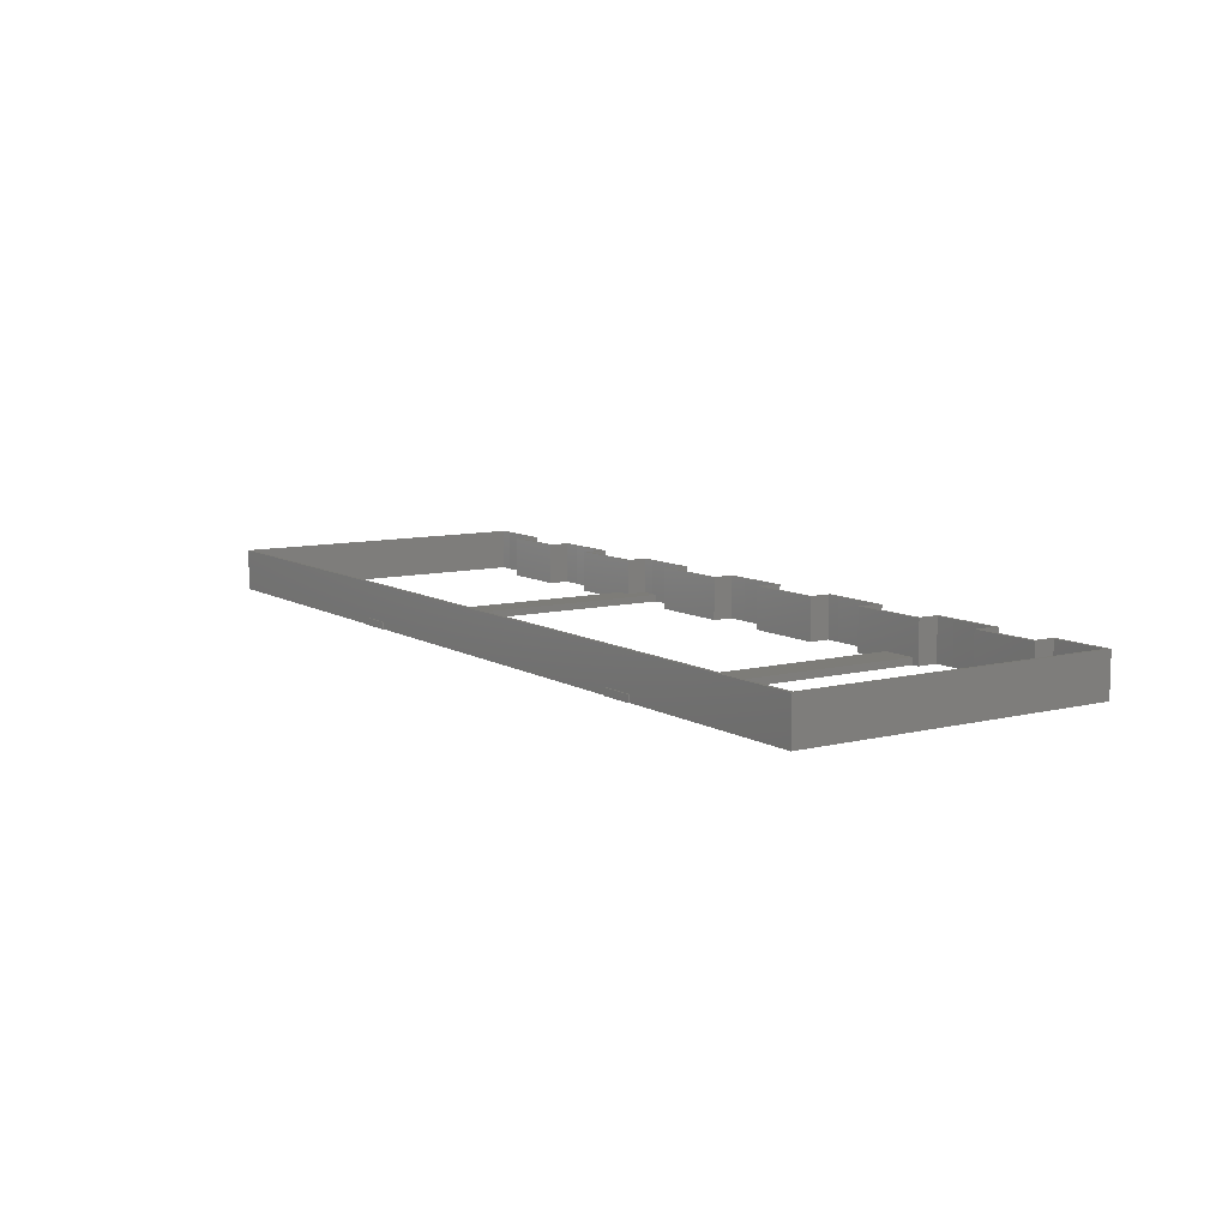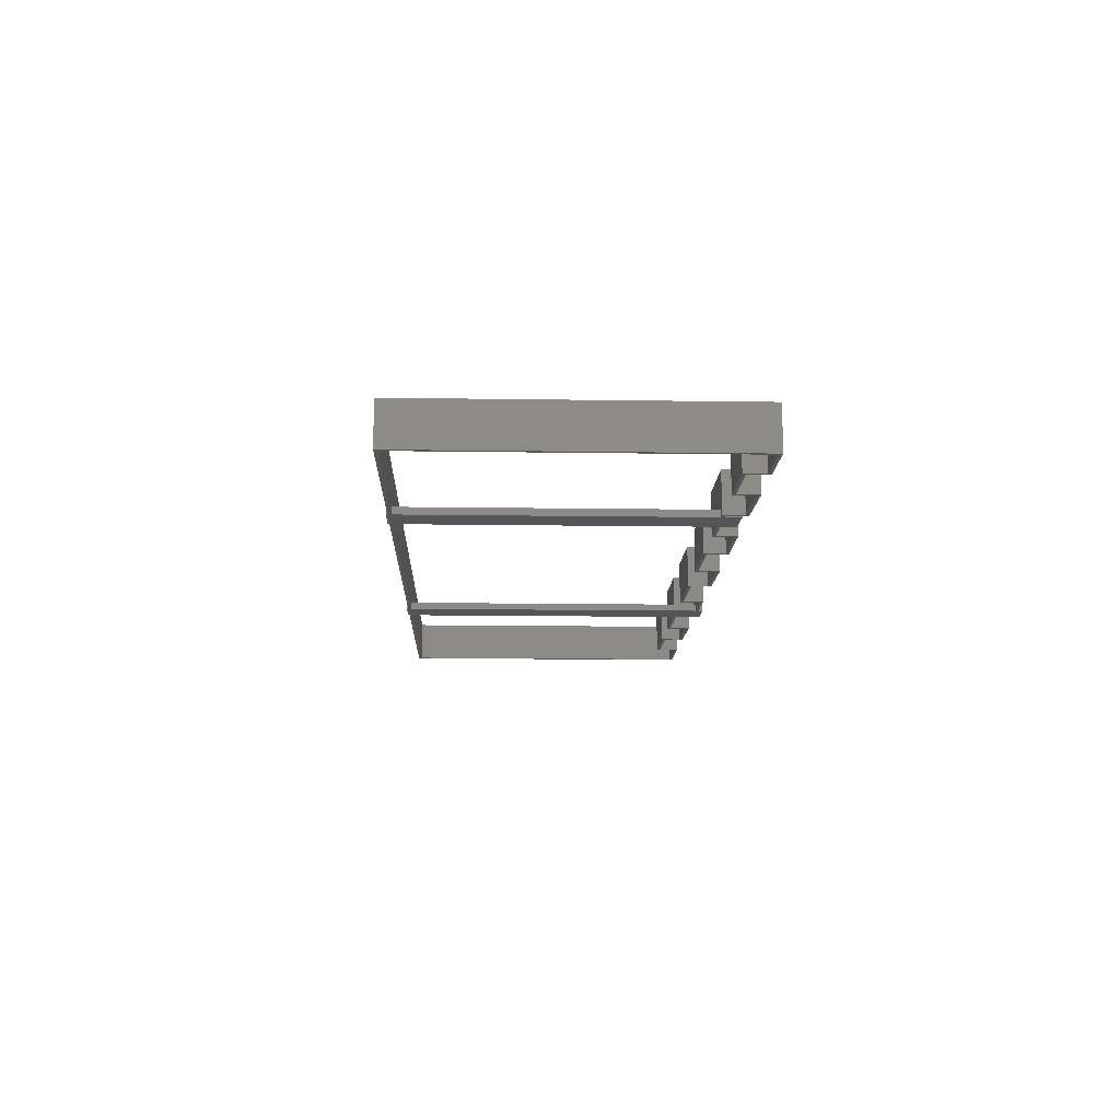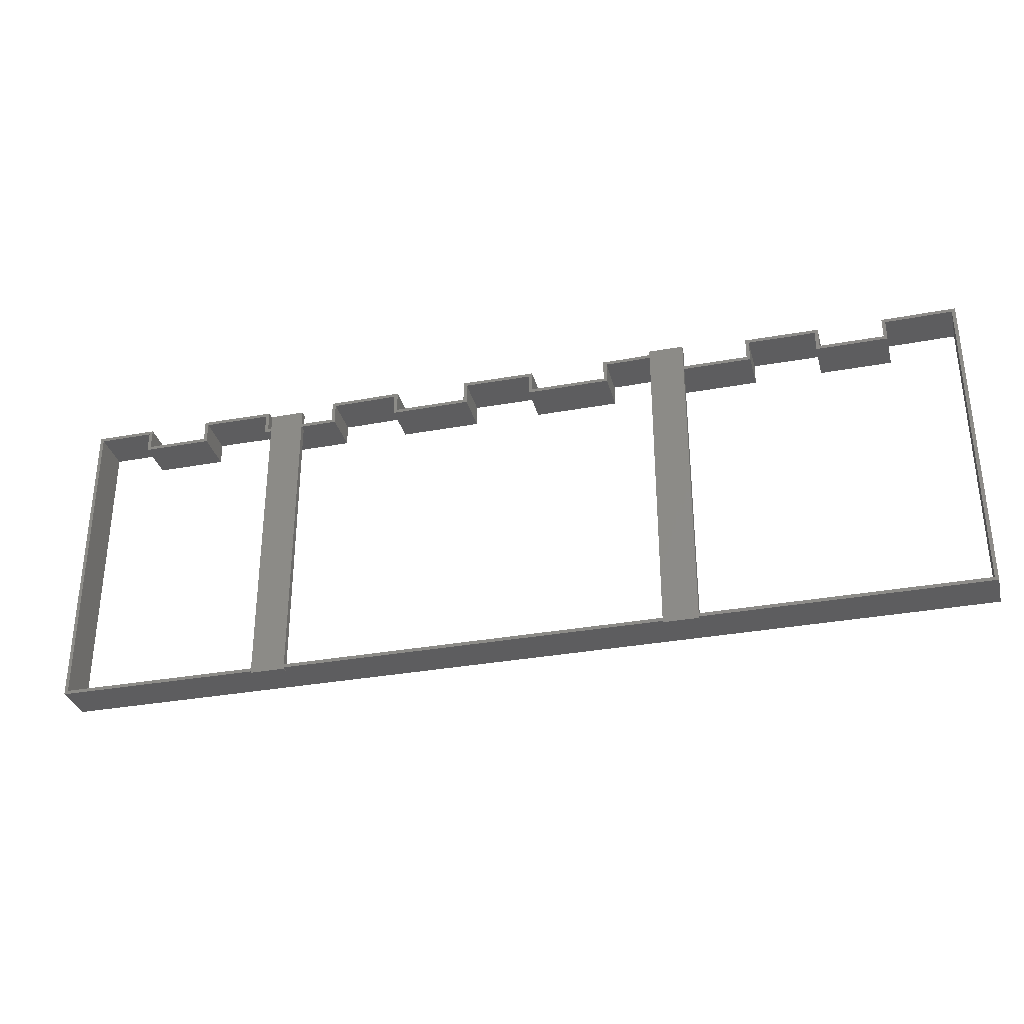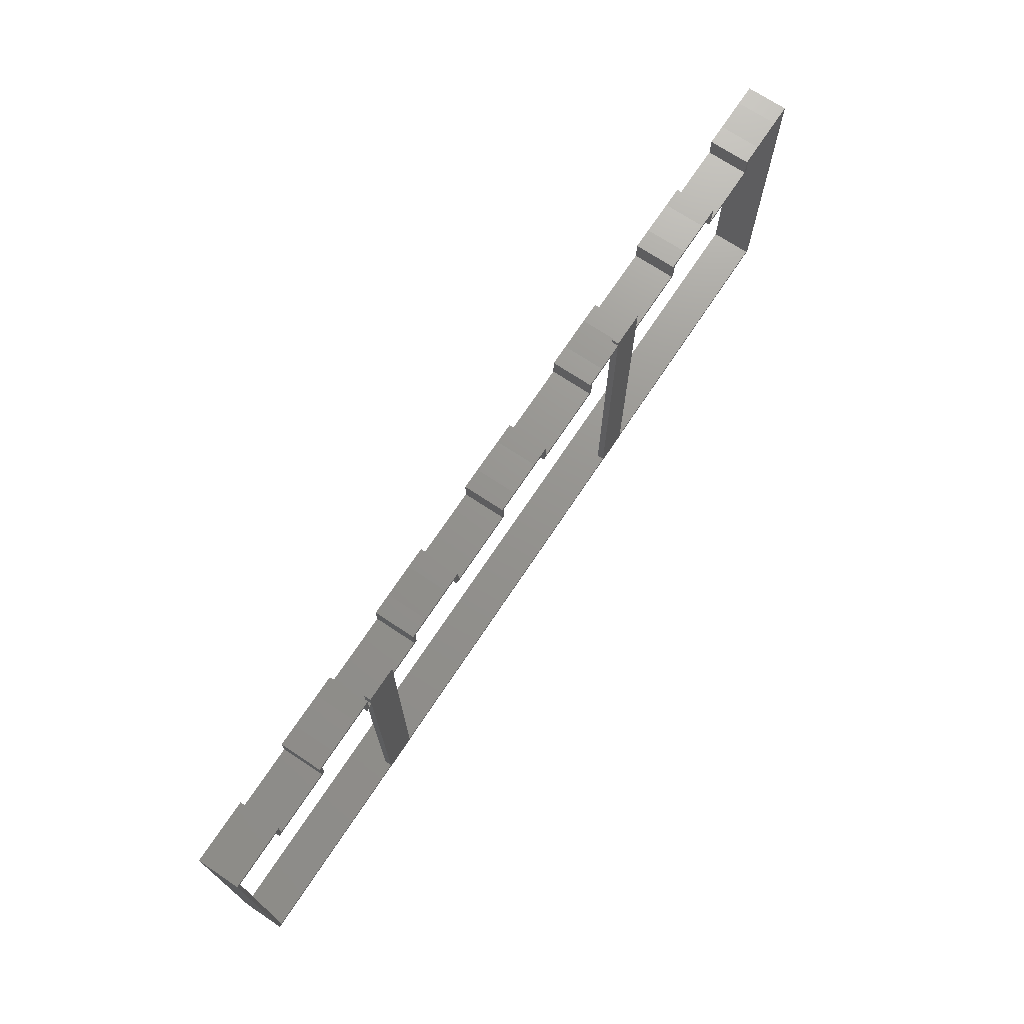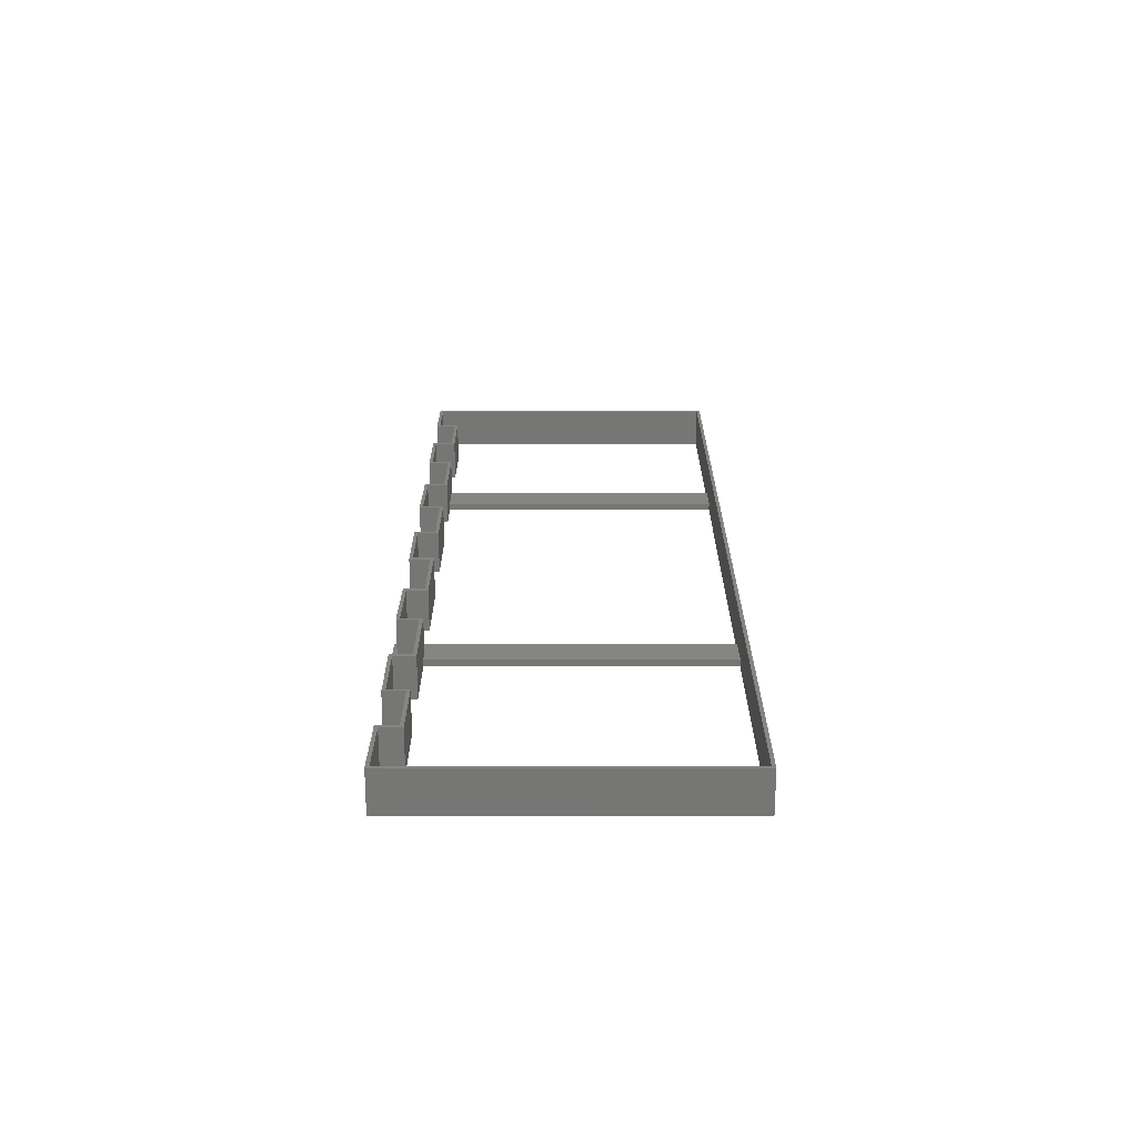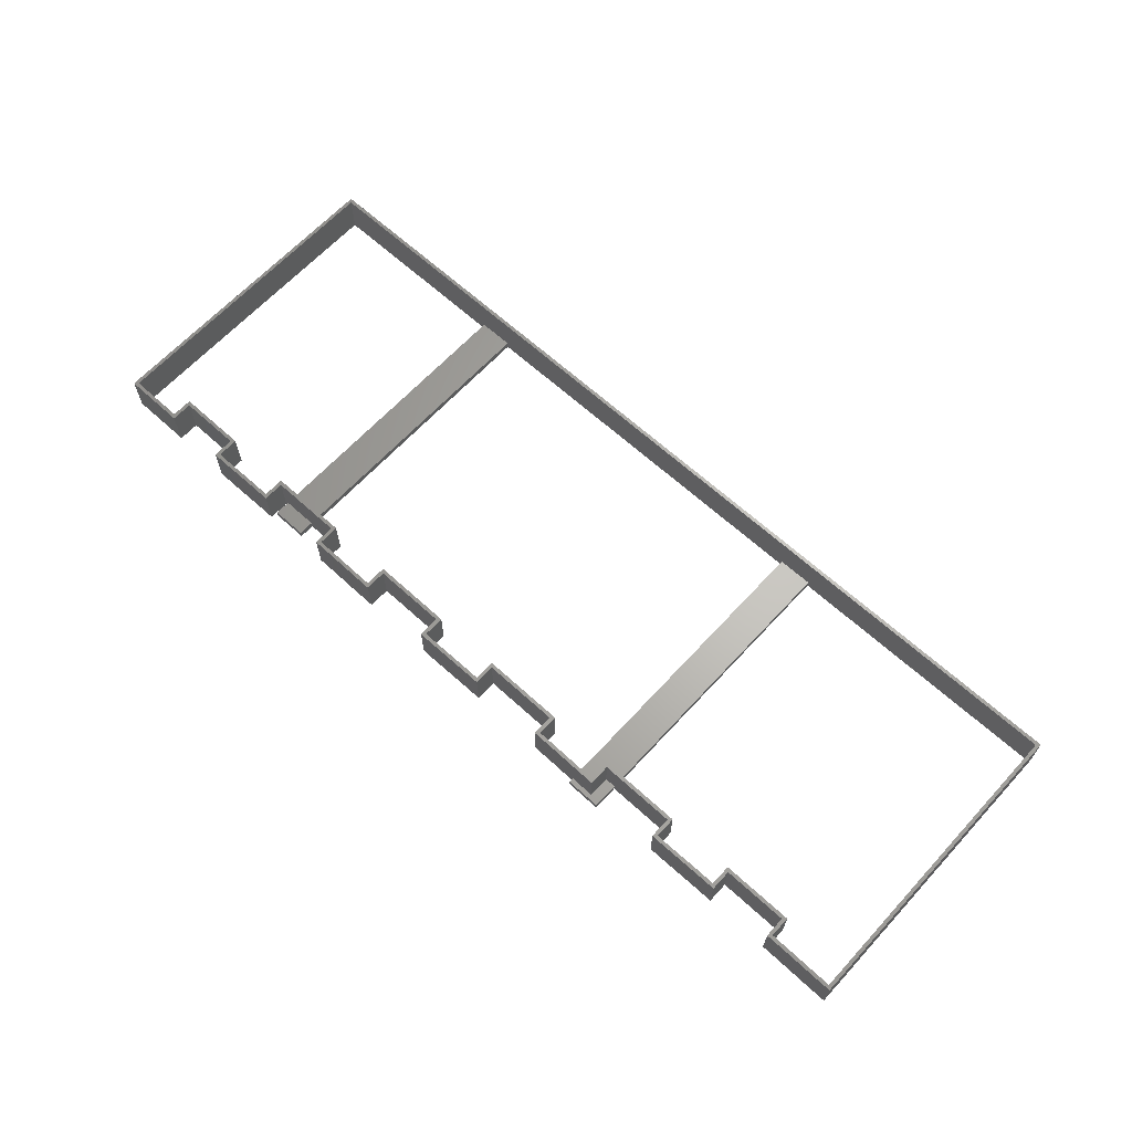
<metadata>
{"format":"stl","ext":"stl","renderer":"f3d","projection":"perspective","resolution":1024,"background":"white","views":[{"elev":9.1,"azim":56.5,"up":"+Z"},{"elev":-12.9,"azim":88.0,"up":"+Z"},{"elev":-32.6,"azim":-165.7,"up":"+Y"},{"elev":71.3,"azim":123.6,"up":"+Y"},{"elev":21.8,"azim":-90.0,"up":"+Z"},{"elev":64.8,"azim":-137.4,"up":"+Z"}]}
</metadata>
<code>
# stl→obj: 208 verts, 424 faces
v 170 132.7 0
v 173.9 132.7 12
v 170 132.7 12
v 173.9 132.7 0
v 227.6 132.7 0
v 231.5 132.7 12
v 227.6 132.7 12
v 231.5 132.7 0
v 1 132.7 0
v 4.889 132.7 12
v 1 132.7 12
v 4.889 132.7 0
v 56.24 132.7 0
v 60.13 132.7 12
v 56.24 132.7 12
v 60.13 132.7 0
v 84.08 132.7 2
v 87.97 132.7 12
v 84.08 132.7 12
v 87.97 132.7 2
v 143 132.7 0
v 146.8 132.7 12
v 143 132.7 12
v 146.8 132.7 0
v 200 43.43 0
v 90 43.43 2
v 200 43.43 2
v 90 43.43 0
v 267.2 43.43 12
v 210 43.43 2
v 267.2 43.43 0
v 210 43.43 0
v 1 43.43 12
v 80 43.43 2
v 1 43.43 0
v 80 43.43 0
v 231.5 126.6 0
v 231.5 126.6 12
v 251.5 126.6 12
v 251.5 126.6 0
v 251.5 132.6 0
v 251.5 132.6 12
v 267.2 132.6 12
v 267.2 132.6 0
v 183.3 132.6 12
v 183.3 132.6 0
v 189.1 132.6 12
v 189.1 132.6 0
v 212.1 132.6 0
v 218 132.6 12
v 212.1 132.6 12
v 218 132.6 0
v 189.1 126.6 0
v 189.1 126.6 12
v 200 126.6 2
v 212.1 126.6 12
v 200 126.6 0
v 210 126.6 2
v 212.1 126.6 0
v 210 126.6 0
v 146.8 126.6 0
v 146.8 126.6 12
v 170 126.6 12
v 170 126.6 0
v 90 132.7 2
v 97.31 132.6 12
v 97.31 132.6 0
v 90 132.7 0
v 103.2 132.6 12
v 103.2 132.6 0
v 127.3 132.6 0
v 133.2 132.6 12
v 127.3 132.6 12
v 133.2 132.6 0
v 103.2 126.6 0
v 127.3 126.6 12
v 103.2 126.6 12
v 127.3 126.6 0
v 60.13 126.6 12
v 80 126.6 2
v 84.08 126.6 12
v 60.13 126.6 0
v 80 126.6 0
v 84.08 126.6 2
v 14.23 132.6 12
v 14.23 132.6 0
v 20.12 132.6 12
v 20.12 132.6 0
v 40.68 132.6 0
v 46.57 132.6 12
v 40.68 132.6 12
v 46.57 132.6 0
v 20.12 126.6 0
v 40.68 126.6 12
v 20.12 126.6 12
v 40.68 126.6 0
v 39.68 127.6 0
v 21.12 127.6 0
v 21.12 133.6 0
v 15.23 133.6 0
v 5.889 133.7 0
v 0 133.7 0
v 0 42.43 0
v 61.13 127.6 0
v 80 127.6 0
v 61.13 133.7 0
v 55.24 133.7 0
v 45.57 133.6 0
v 39.68 133.6 0
v 80 42.43 0
v 90 42.43 0
v 90 42 0
v 80 42 0
v 80 135 0
v 90 133.7 0
v 90 135 0
v 126.3 127.6 0
v 104.2 127.6 0
v 104.2 133.6 0
v 98.31 133.6 0
v 169 127.6 0
v 147.8 127.6 0
v 147.8 133.7 0
v 142 133.7 0
v 132.2 133.6 0
v 126.3 133.6 0
v 190.1 127.6 0
v 200 127.6 0
v 190.1 133.6 0
v 184.3 133.6 0
v 174.9 133.7 0
v 169 133.7 0
v 200 42.43 0
v 210 42.43 0
v 210 42 0
v 200 42 0
v 210 127.6 0
v 210 132 0
v 200 132 0
v 211.1 127.6 0
v 250.5 127.6 0
v 232.5 127.6 0
v 232.5 133.7 0
v 226.6 133.7 0
v 217 133.6 0
v 211.1 133.6 0
v 268.2 42.43 0
v 268.2 133.6 0
v 250.5 133.6 0
v 21.12 133.6 12
v 21.12 127.6 12
v 15.23 133.6 12
v 5.889 133.7 12
v 0 133.7 12
v 61.13 133.7 12
v 61.13 127.6 12
v 55.24 133.7 12
v 45.57 133.6 12
v 39.68 133.6 12
v 39.68 127.6 12
v 104.2 133.6 12
v 104.2 127.6 12
v 98.31 133.6 12
v 88.97 133.7 12
v 83.08 133.7 12
v 83.08 127.6 12
v 147.8 133.7 12
v 147.8 127.6 12
v 142 133.7 12
v 132.2 133.6 12
v 126.3 133.6 12
v 126.3 127.6 12
v 190.1 133.6 12
v 190.1 127.6 12
v 184.3 133.6 12
v 174.9 133.7 12
v 169 133.7 12
v 169 127.6 12
v 232.5 133.7 12
v 232.5 127.6 12
v 226.6 133.7 12
v 217 133.6 12
v 211.1 133.6 12
v 211.1 127.6 12
v 268.2 133.6 12
v 268.2 42.43 12
v 250.5 133.6 12
v 250.5 127.6 12
v 0 42.43 12
v 200 127.6 2
v 210 127.6 2
v 90 133.7 2
v 88.97 133.7 2
v 83.08 133.7 2
v 83.08 127.6 2
v 80 127.6 2
v 200 42.43 2
v 90 42.43 2
v 80 42.43 2
v 210 42.43 2
v 80 42 2
v 80 135 2
v 90 42 2
v 90 135 2
v 200 42 2
v 200 132 2
v 210 42 2
v 210 132 2
f 1 2 3
f 2 1 4
f 5 6 7
f 6 5 8
f 9 10 11
f 10 9 12
f 13 14 15
f 14 13 16
f 17 18 19
f 18 17 20
f 21 22 23
f 22 21 24
f 25 26 27
f 26 25 28
f 27 29 30
f 31 30 29
f 30 31 32
f 26 29 27
f 29 26 33
f 34 33 26
f 35 34 36
f 34 35 33
f 37 6 8
f 6 37 38
f 37 39 38
f 39 37 40
f 39 41 42
f 41 39 40
f 31 43 44
f 43 31 29
f 41 43 42
f 43 41 44
f 4 45 2
f 45 4 46
f 46 47 45
f 47 46 48
f 49 50 51
f 50 49 52
f 52 7 50
f 7 52 5
f 53 47 48
f 47 53 54
f 54 55 56
f 53 55 54
f 55 53 57
f 58 56 55
f 59 58 60
f 58 59 56
f 56 49 51
f 49 56 59
f 61 22 24
f 22 61 62
f 61 63 62
f 63 61 64
f 63 1 3
f 1 63 64
f 65 18 20
f 18 65 66
f 67 65 68
f 65 67 66
f 67 69 66
f 69 67 70
f 71 72 73
f 72 71 74
f 74 23 72
f 23 74 21
f 75 76 77
f 76 75 78
f 76 71 73
f 71 76 78
f 75 69 70
f 69 75 77
f 33 9 11
f 9 33 35
f 79 80 81
f 82 80 79
f 80 82 83
f 81 80 84
f 81 17 19
f 17 81 84
f 82 14 16
f 14 82 79
f 12 85 10
f 85 12 86
f 86 87 85
f 87 86 88
f 89 90 91
f 90 89 92
f 92 15 90
f 15 92 13
f 93 94 95
f 94 93 96
f 94 89 91
f 89 94 96
f 93 87 88
f 87 93 95
f 96 97 89
f 96 98 97
f 93 98 96
f 88 98 93
f 98 88 99
f 88 100 99
f 86 100 88
f 86 101 100
f 12 101 86
f 9 101 12
f 9 102 101
f 102 9 103
f 83 104 105
f 82 104 83
f 16 104 82
f 104 16 106
f 13 106 16
f 13 107 106
f 92 107 13
f 92 108 107
f 89 108 92
f 89 109 108
f 109 89 97
f 110 35 36
f 35 103 9
f 103 35 110
f 110 111 112
f 111 110 28
f 28 83 68
f 105 68 83
f 110 112 113
f 28 110 36
f 28 36 83
f 114 68 105
f 68 114 115
f 115 114 116
f 78 117 71
f 78 118 117
f 75 118 78
f 70 118 75
f 118 70 119
f 70 120 119
f 67 120 70
f 115 67 68
f 67 115 120
f 64 121 1
f 64 122 121
f 61 122 64
f 24 122 61
f 122 24 123
f 21 123 24
f 21 124 123
f 74 124 21
f 74 125 124
f 71 125 74
f 71 126 125
f 126 71 117
f 57 127 128
f 53 127 57
f 48 127 53
f 127 48 129
f 48 130 129
f 46 130 48
f 46 131 130
f 4 131 46
f 1 131 4
f 1 132 131
f 132 1 121
f 111 25 133
f 25 111 28
f 133 134 135
f 134 133 32
f 32 25 60
f 57 60 25
f 133 135 136
f 32 133 25
f 60 57 137
f 128 137 57
f 137 128 138
f 138 128 139
f 59 140 49
f 60 140 59
f 140 60 137
f 40 141 41
f 40 142 141
f 37 142 40
f 8 142 37
f 142 8 143
f 5 143 8
f 5 144 143
f 52 144 5
f 52 145 144
f 49 145 52
f 49 146 145
f 146 49 140
f 147 31 148
f 134 31 147
f 31 134 32
f 44 148 31
f 41 148 44
f 41 149 148
f 149 41 141
f 150 87 151
f 152 87 150
f 152 85 87
f 153 85 152
f 153 10 85
f 153 11 10
f 11 154 33
f 154 11 153
f 155 14 156
f 155 15 14
f 157 15 155
f 157 90 15
f 158 90 157
f 158 91 90
f 159 91 158
f 160 91 159
f 91 160 94
f 151 94 160
f 151 95 94
f 95 151 87
f 161 69 162
f 163 69 161
f 163 66 69
f 164 66 163
f 164 18 66
f 164 19 18
f 165 19 164
f 166 19 165
f 19 166 81
f 156 81 166
f 156 79 81
f 79 156 14
f 167 22 168
f 167 23 22
f 169 23 167
f 169 72 23
f 170 72 169
f 170 73 72
f 171 73 170
f 172 73 171
f 73 172 76
f 162 76 172
f 162 77 76
f 77 162 69
f 173 47 174
f 175 47 173
f 175 45 47
f 176 45 175
f 176 2 45
f 176 3 2
f 177 3 176
f 178 3 177
f 3 178 63
f 168 63 178
f 168 62 63
f 62 168 22
f 179 6 180
f 179 7 6
f 181 7 179
f 181 50 7
f 182 50 181
f 182 51 50
f 183 51 182
f 184 51 183
f 51 184 56
f 174 56 184
f 174 54 56
f 54 174 47
f 185 43 186
f 185 42 43
f 187 42 185
f 188 42 187
f 42 188 39
f 180 39 188
f 180 38 39
f 38 180 6
f 29 186 43
f 33 186 29
f 33 189 186
f 189 33 154
f 148 187 185
f 187 148 149
f 141 187 149
f 187 141 188
f 141 180 188
f 180 141 142
f 180 143 179
f 143 180 142
f 143 181 179
f 181 143 144
f 144 182 181
f 182 144 145
f 145 183 182
f 183 145 146
f 140 183 146
f 183 140 184
f 190 184 191
f 140 191 184
f 191 140 137
f 184 190 174
f 127 190 128
f 190 127 174
f 174 129 173
f 129 174 127
f 129 175 173
f 175 129 130
f 130 176 175
f 176 130 131
f 131 177 176
f 177 131 132
f 121 177 132
f 177 121 178
f 121 168 178
f 168 121 122
f 168 123 167
f 123 168 122
f 123 169 167
f 169 123 124
f 124 170 169
f 170 124 125
f 125 171 170
f 171 125 126
f 117 171 126
f 171 117 172
f 117 162 172
f 162 117 118
f 162 119 161
f 119 162 118
f 119 163 161
f 163 119 120
f 163 192 164
f 120 192 163
f 192 120 115
f 164 192 193
f 193 165 164
f 165 193 194
f 195 165 194
f 165 195 166
f 196 166 195
f 166 196 156
f 104 196 105
f 196 104 156
f 156 106 155
f 106 156 104
f 106 157 155
f 157 106 107
f 107 158 157
f 158 107 108
f 108 159 158
f 159 108 109
f 97 159 109
f 159 97 160
f 97 151 160
f 151 97 98
f 151 99 150
f 99 151 98
f 99 152 150
f 152 99 100
f 100 153 152
f 153 100 101
f 101 154 153
f 154 101 102
f 103 154 102
f 154 103 189
f 111 197 198
f 197 111 133
f 198 189 199
f 103 199 189
f 199 103 110
f 189 198 186
f 197 186 198
f 200 186 197
f 147 200 134
f 200 147 186
f 186 148 185
f 148 186 147
f 113 199 110
f 199 113 201
f 105 202 114
f 202 105 196
f 36 80 83
f 80 36 34
f 199 203 198
f 203 199 201
f 204 193 192
f 204 194 193
f 202 194 204
f 196 194 202
f 194 196 195
f 84 65 20
f 84 20 17
f 65 84 26
f 34 84 80
f 84 34 26
f 203 111 198
f 111 203 112
f 192 116 204
f 116 192 115
f 26 68 65
f 68 26 28
f 113 203 201
f 203 113 112
f 116 202 204
f 202 116 114
f 136 197 133
f 197 136 205
f 128 206 139
f 206 128 190
f 25 55 57
f 55 25 27
f 197 207 200
f 207 197 205
f 206 191 208
f 191 206 190
f 55 30 58
f 30 55 27
f 207 134 200
f 134 207 135
f 191 138 208
f 138 191 137
f 30 60 58
f 60 30 32
f 138 206 208
f 206 138 139
f 136 207 205
f 207 136 135

</code>
